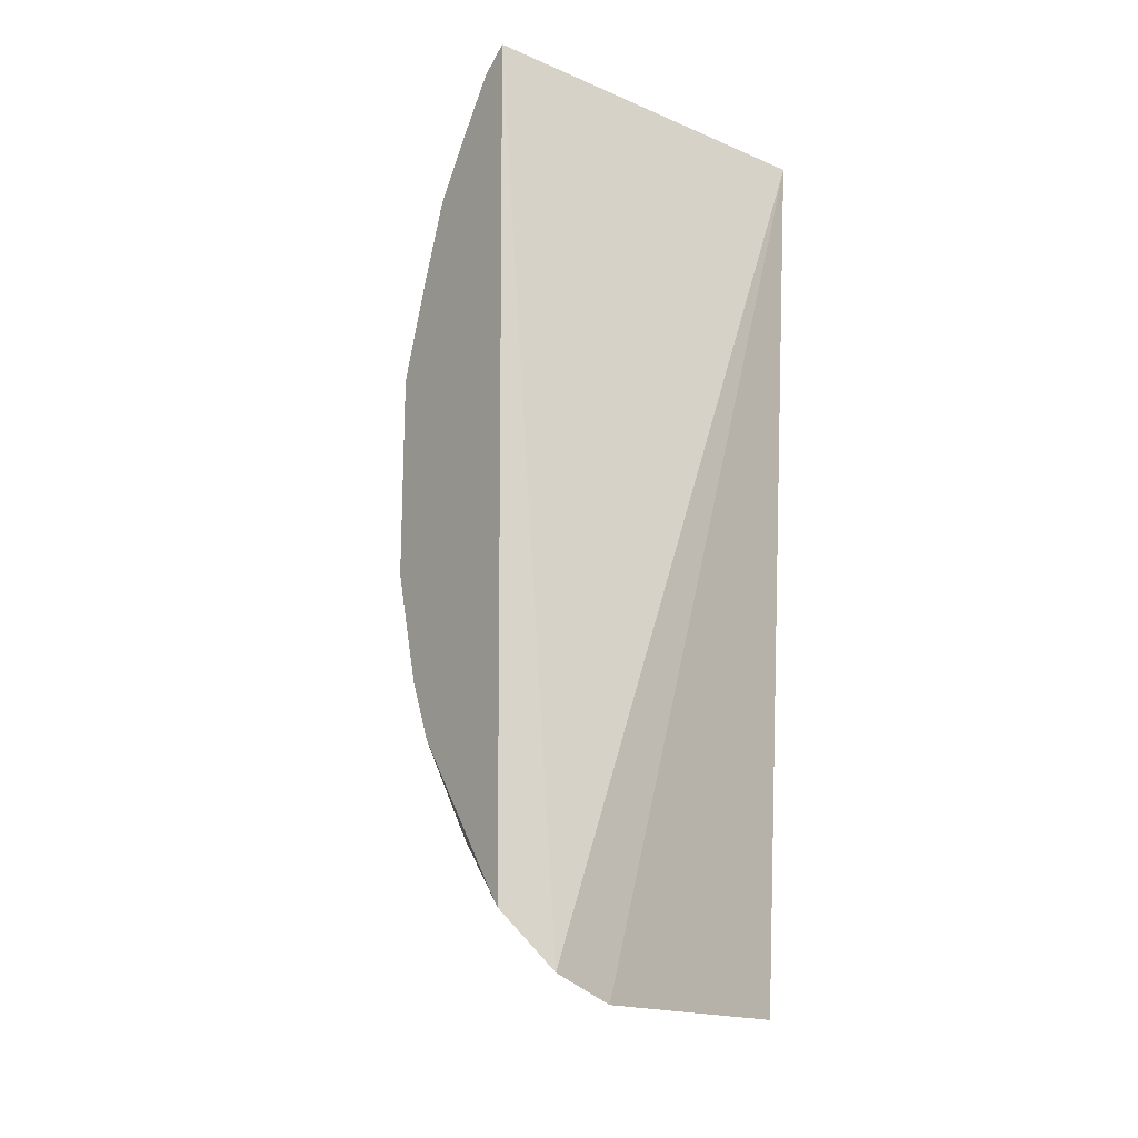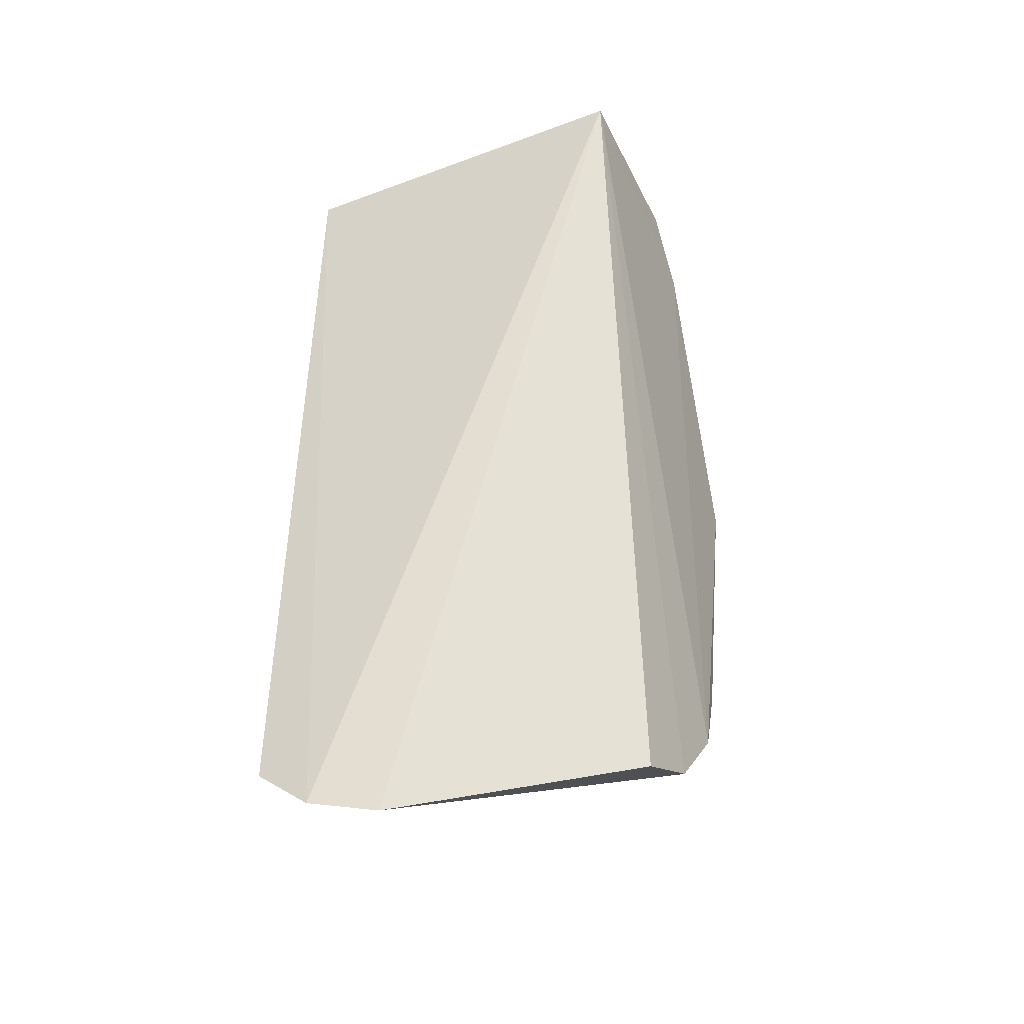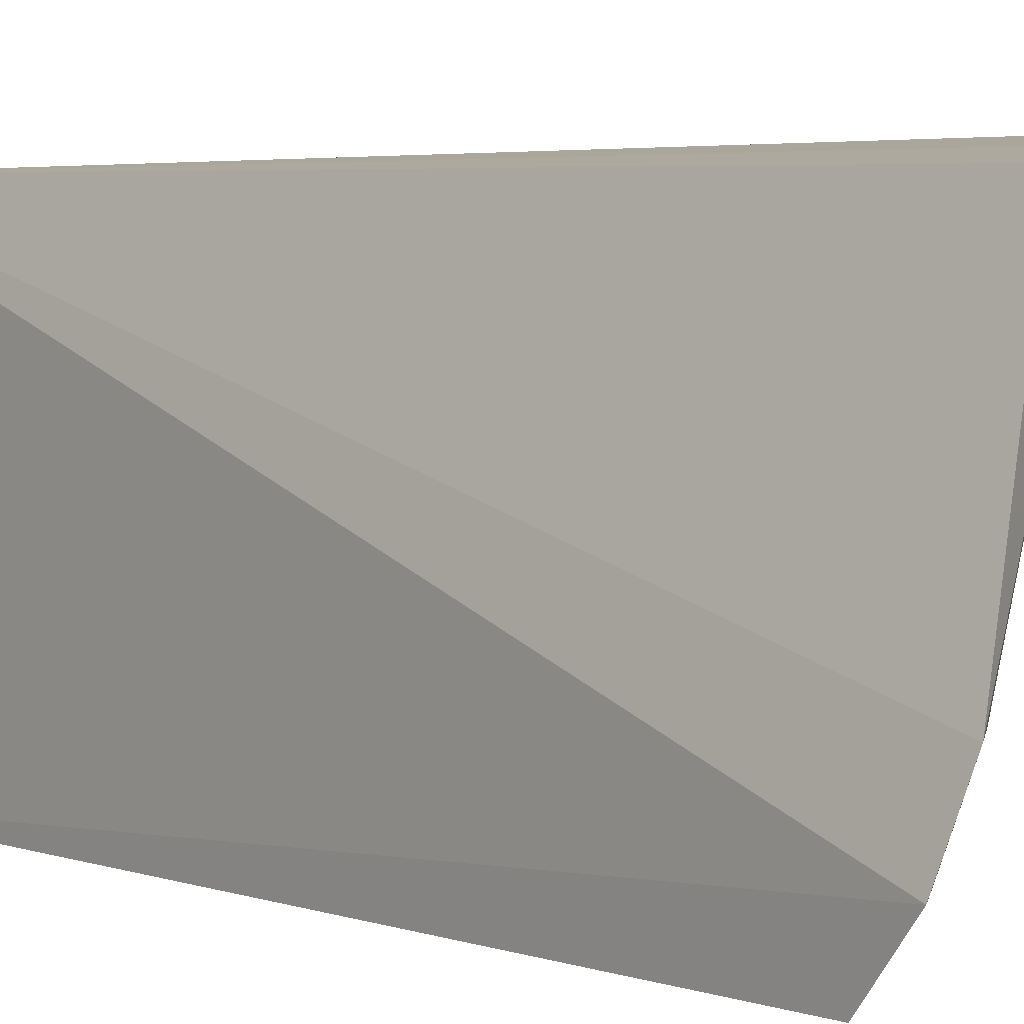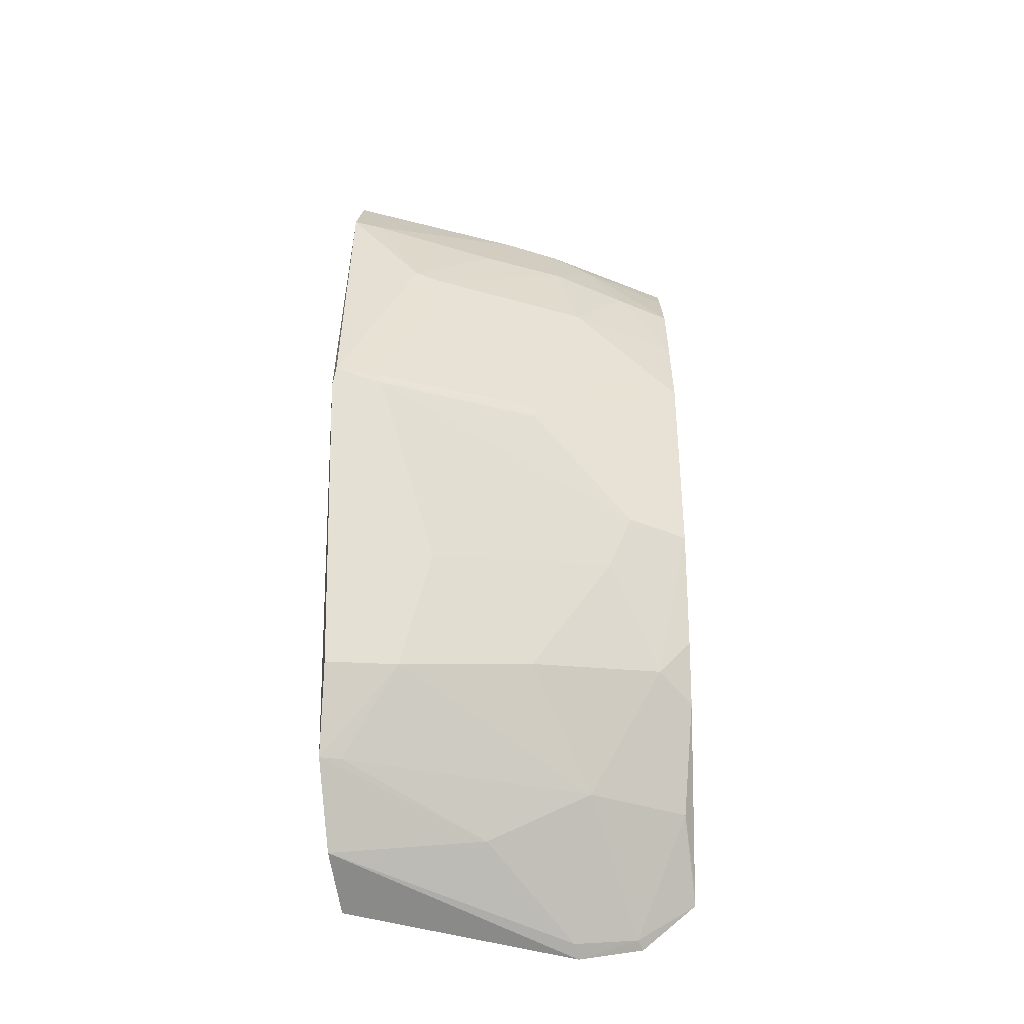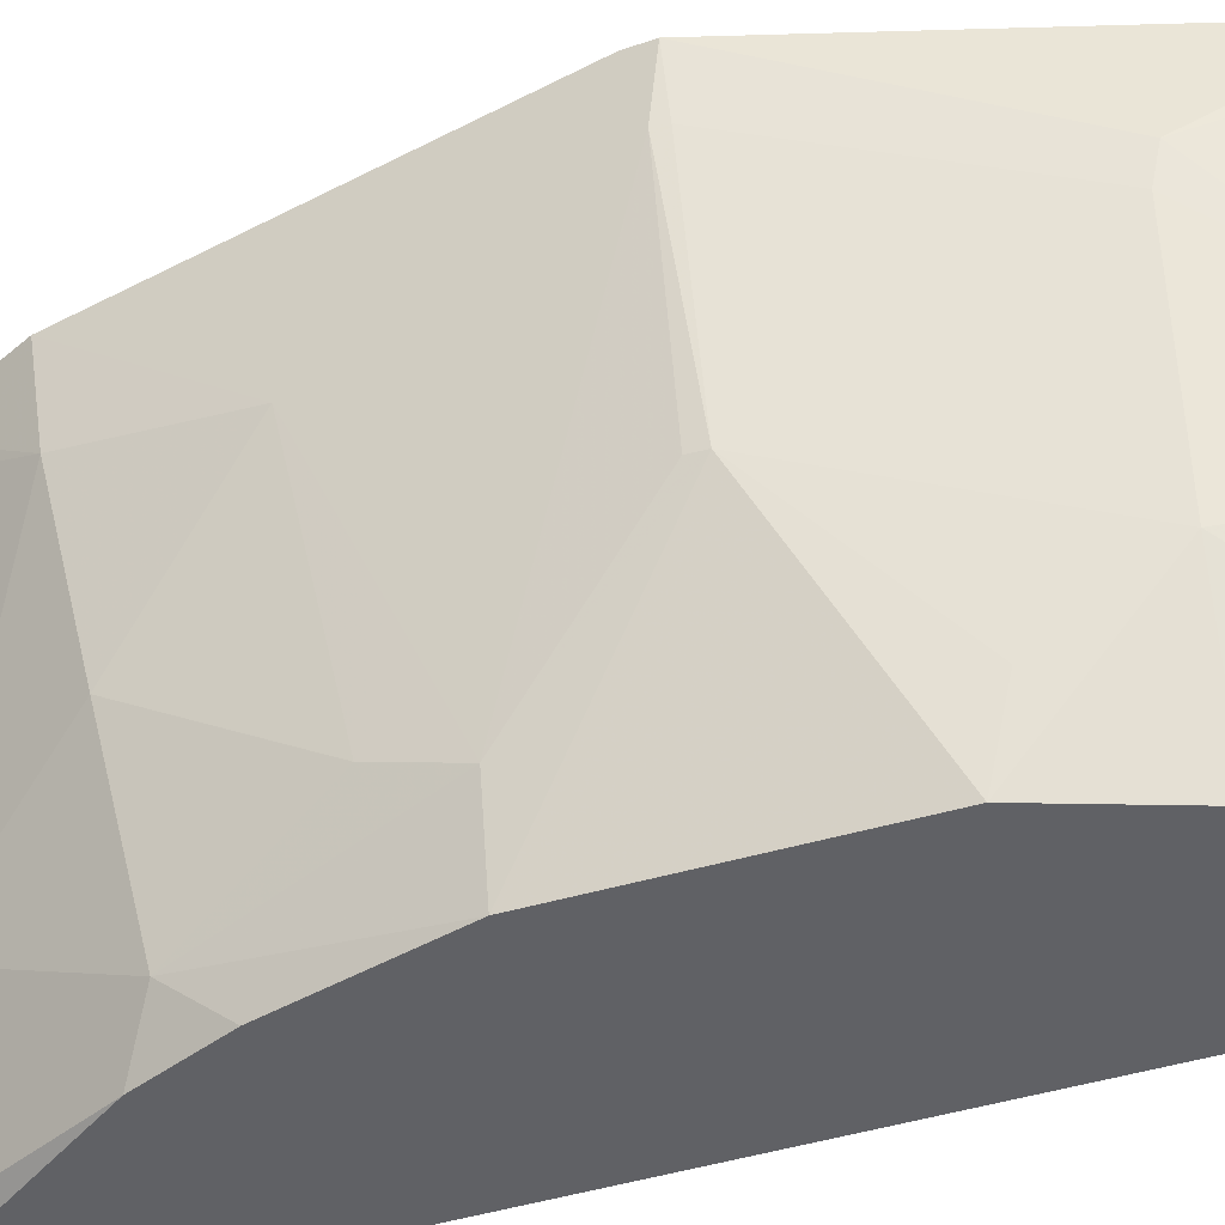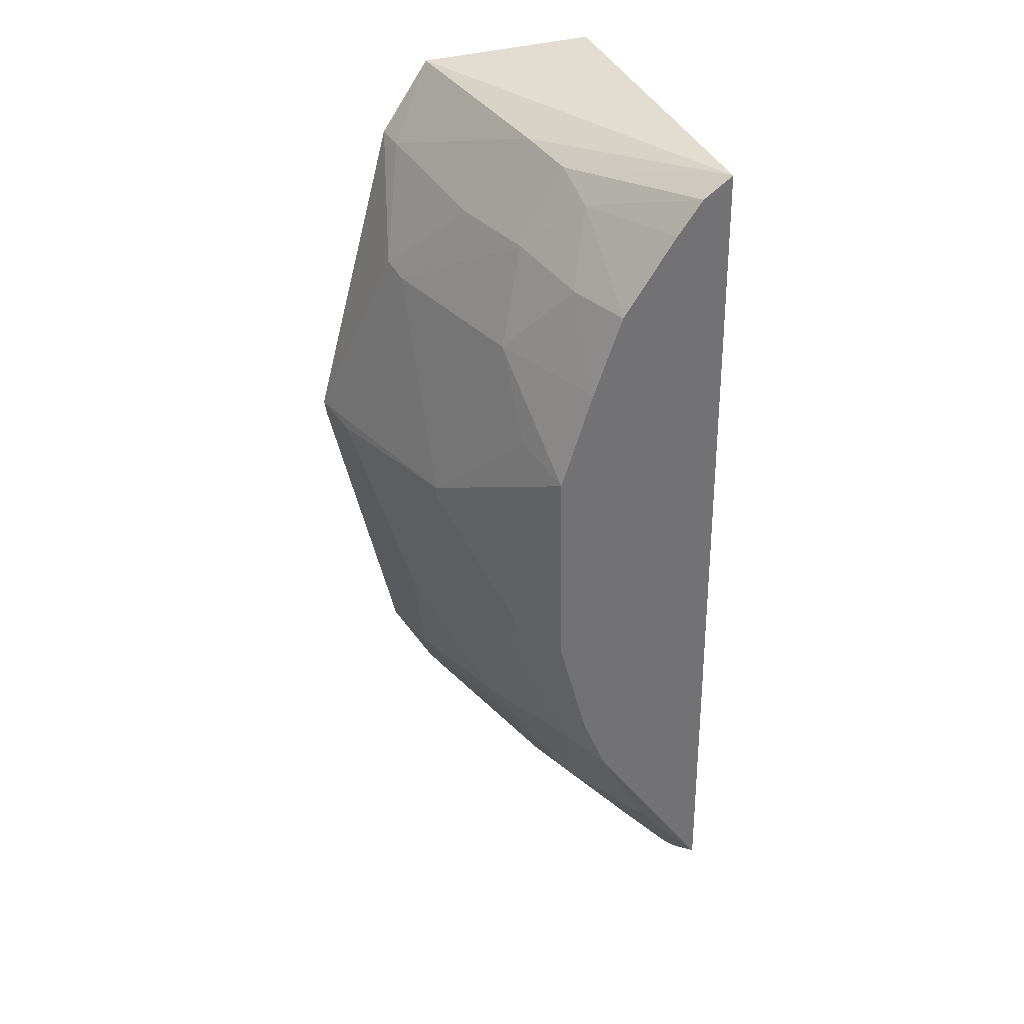
<metadata>
{"format":"obj","ext":"obj","renderer":"f3d","projection":"perspective","resolution":1024,"background":"white","views":[{"elev":-22.9,"azim":-126.1,"up":"+Y"},{"elev":-42.7,"azim":-66.2,"up":"+Y"},{"elev":3.7,"azim":-40.8,"up":"+Z"},{"elev":-37.8,"azim":91.1,"up":"+Y"},{"elev":-50.0,"azim":106.6,"up":"+Z"},{"elev":35.1,"azim":160.6,"up":"+Y"}]}
</metadata>
<code>
v 0.3007 -0.2853 -0.1976
v 0.4369 -0.001543 -0.1905
v 0.372 -0.2273 -0.1882
v 0.2652 0.217 -0.1926
v 0.3223 0.1454 -0.3972
v 0.3896 0.1737 -0.1889
v 0.3383 -0.2676 -0.1923
v 0.2582 -0.2625 -0.3972
v 0.4348 -0.0127 -0.1885
v 0.2652 0.217 -0.3972
v 0.3677 0.1044 -0.3363
v 0.2562 -0.2887 -0.366
v 0.3404 -0.1543 -0.3785
v 0.3282 0.1991 -0.3228
v 0.4021 0.112 -0.2326
v 0.2648 -0.2978 -0.3288
v 0.3988 -0.1116 -0.2484
v 0.3535 -0.06725 -0.3972
v 0.3232 -0.2249 -0.337
v 0.2807 0.2061 -0.3972
v 0.3528 0.1573 -0.3241
v 0.3631 0.214 -0.1901
v 0.3992 -0.0009058 -0.3076
v 0.3963 -0.1813 -0.1908
v 0.3675 -0.09652 -0.3512
v 0.3549 0.04784 -0.3972
v 0.3229 -0.166 -0.3972
v 0.294 -0.2227 -0.3918
v 0.2727 -0.2919 -0.3266
v 0.324 -0.2541 -0.2784
v 0.3247 0.187 -0.3461
v 0.3376 0.1481 -0.366
v 0.3866 0.1718 -0.2039
v 0.3987 0.1079 -0.2474
v 0.3368 0.2039 -0.2915
v 0.4297 -0.006652 -0.2171
v 0.3676 -0.1656 -0.3047
v 0.3696 -0.06498 -0.3639
v 0.3376 0.102 -0.3972
v 0.3655 0.05822 -0.3658
v 0.3365 -0.1322 -0.3972
v 0.262 -0.2852 -0.3631
v 0.2639 -0.2546 -0.3972
v 0.3687 -0.2268 -0.2002
v 0.2941 0.1876 -0.3972
v 0.3685 0.159 -0.2776
v 0.4291 -0.0009398 -0.217
v 0.3877 -0.1781 -0.2307
v 0.3991 -0.00799 -0.3072
v 0.3978 -0.06502 -0.2793
f 6 4 3
f 7 3 4
f 7 4 1
f 9 6 3
f 9 2 6
f 12 10 8
f 12 4 10
f 15 6 2
f 16 1 4
f 16 4 12
f 16 7 1
f 20 10 14
f 22 10 4
f 22 4 6
f 24 2 9
f 24 9 3
f 26 23 18
f 26 18 10
f 28 27 13
f 28 13 19
f 29 7 16
f 30 3 7
f 30 29 19
f 30 7 29
f 31 20 14
f 31 14 21
f 32 21 11
f 32 31 21
f 32 5 31
f 33 6 15
f 33 22 6
f 34 11 21
f 34 23 11
f 34 15 2
f 35 14 10
f 35 10 22
f 35 22 33
f 35 21 14
f 36 24 17
f 36 2 24
f 37 25 17
f 37 13 25
f 37 19 13
f 38 25 13
f 38 13 18
f 38 18 23
f 38 17 25
f 39 11 26
f 39 32 11
f 39 5 32
f 39 26 10
f 39 10 5
f 40 26 11
f 40 11 23
f 40 23 26
f 41 18 13
f 41 13 27
f 41 27 10
f 41 10 18
f 42 28 19
f 42 12 8
f 42 8 28
f 42 19 29
f 42 29 16
f 42 16 12
f 43 28 8
f 43 27 28
f 43 8 10
f 43 10 27
f 44 30 19
f 44 3 30
f 45 31 5
f 45 20 31
f 45 5 10
f 45 10 20
f 46 33 15
f 46 35 33
f 46 21 35
f 46 34 21
f 46 15 34
f 47 34 2
f 47 2 36
f 47 36 23
f 47 23 34
f 48 37 17
f 48 17 24
f 48 24 3
f 48 3 44
f 48 44 19
f 48 19 37
f 49 38 23
f 49 23 36
f 49 36 38
f 50 38 36
f 50 36 17
f 50 17 38

</code>
